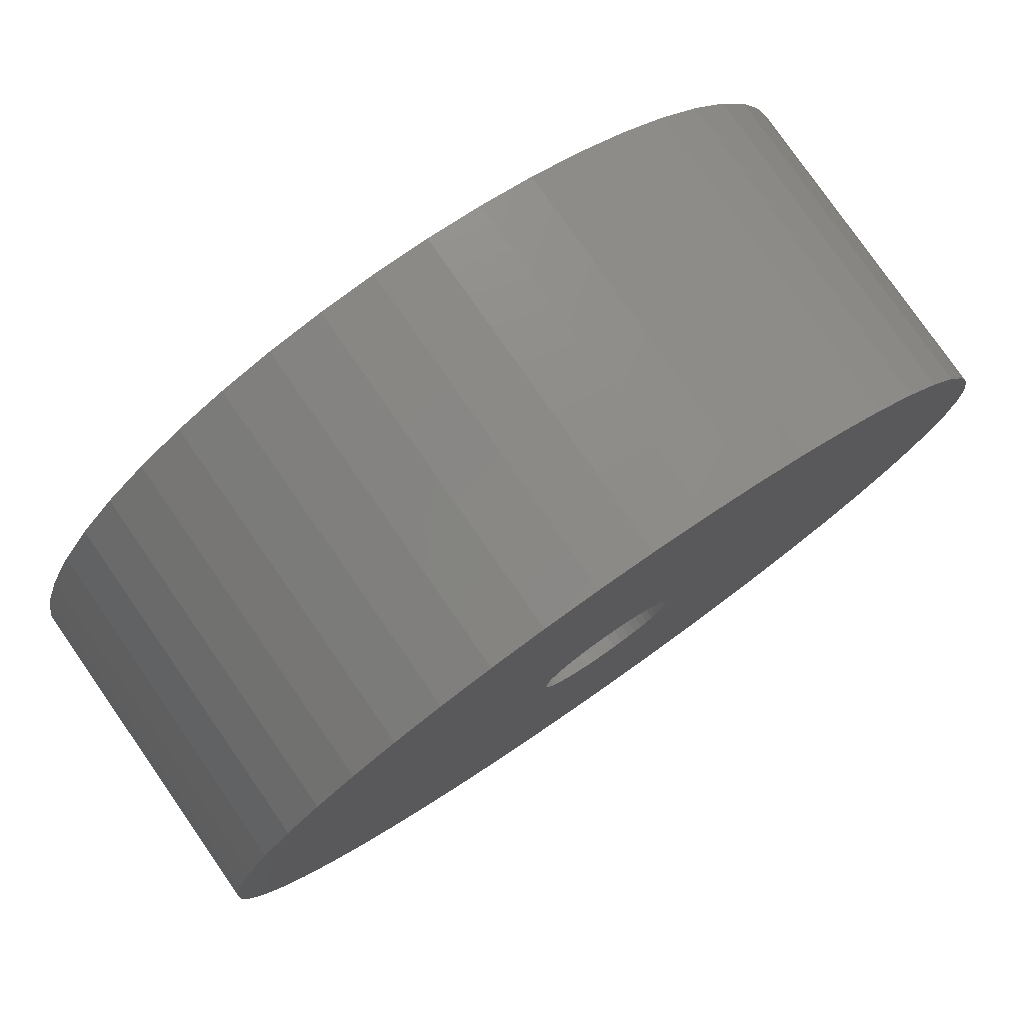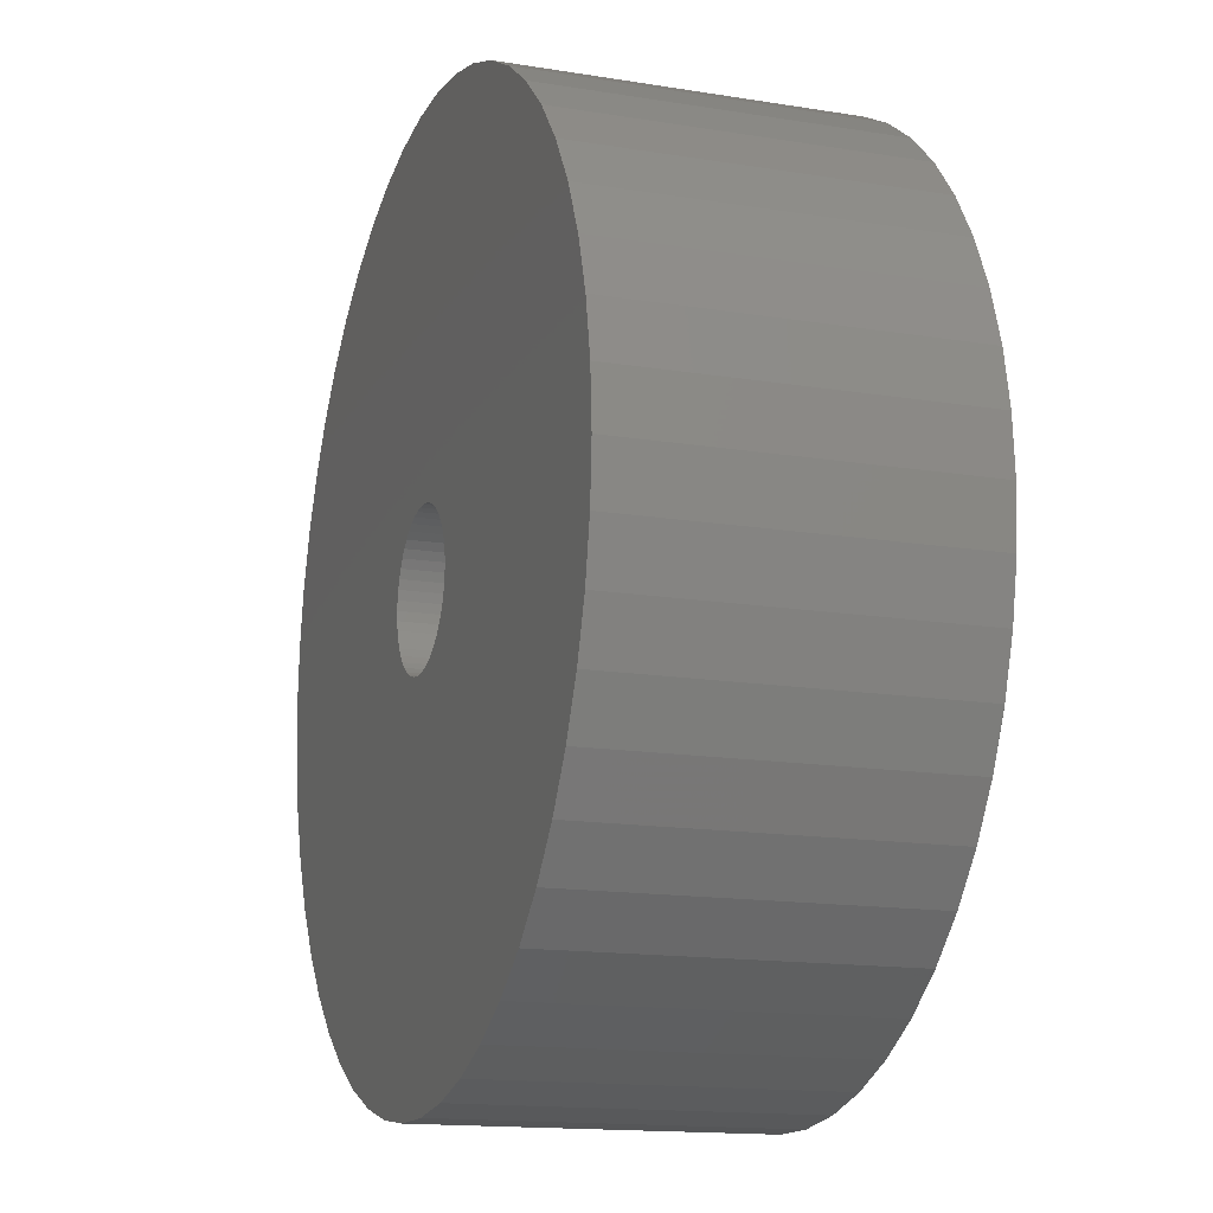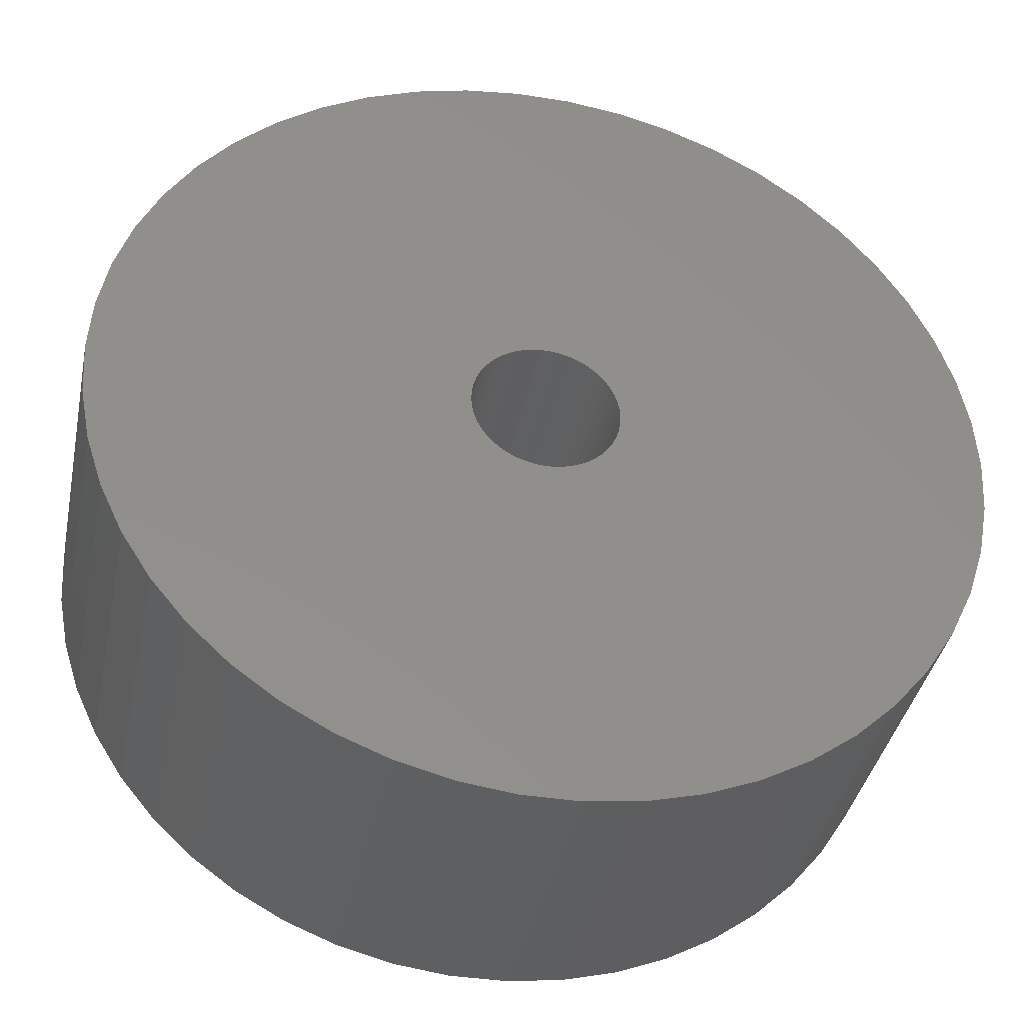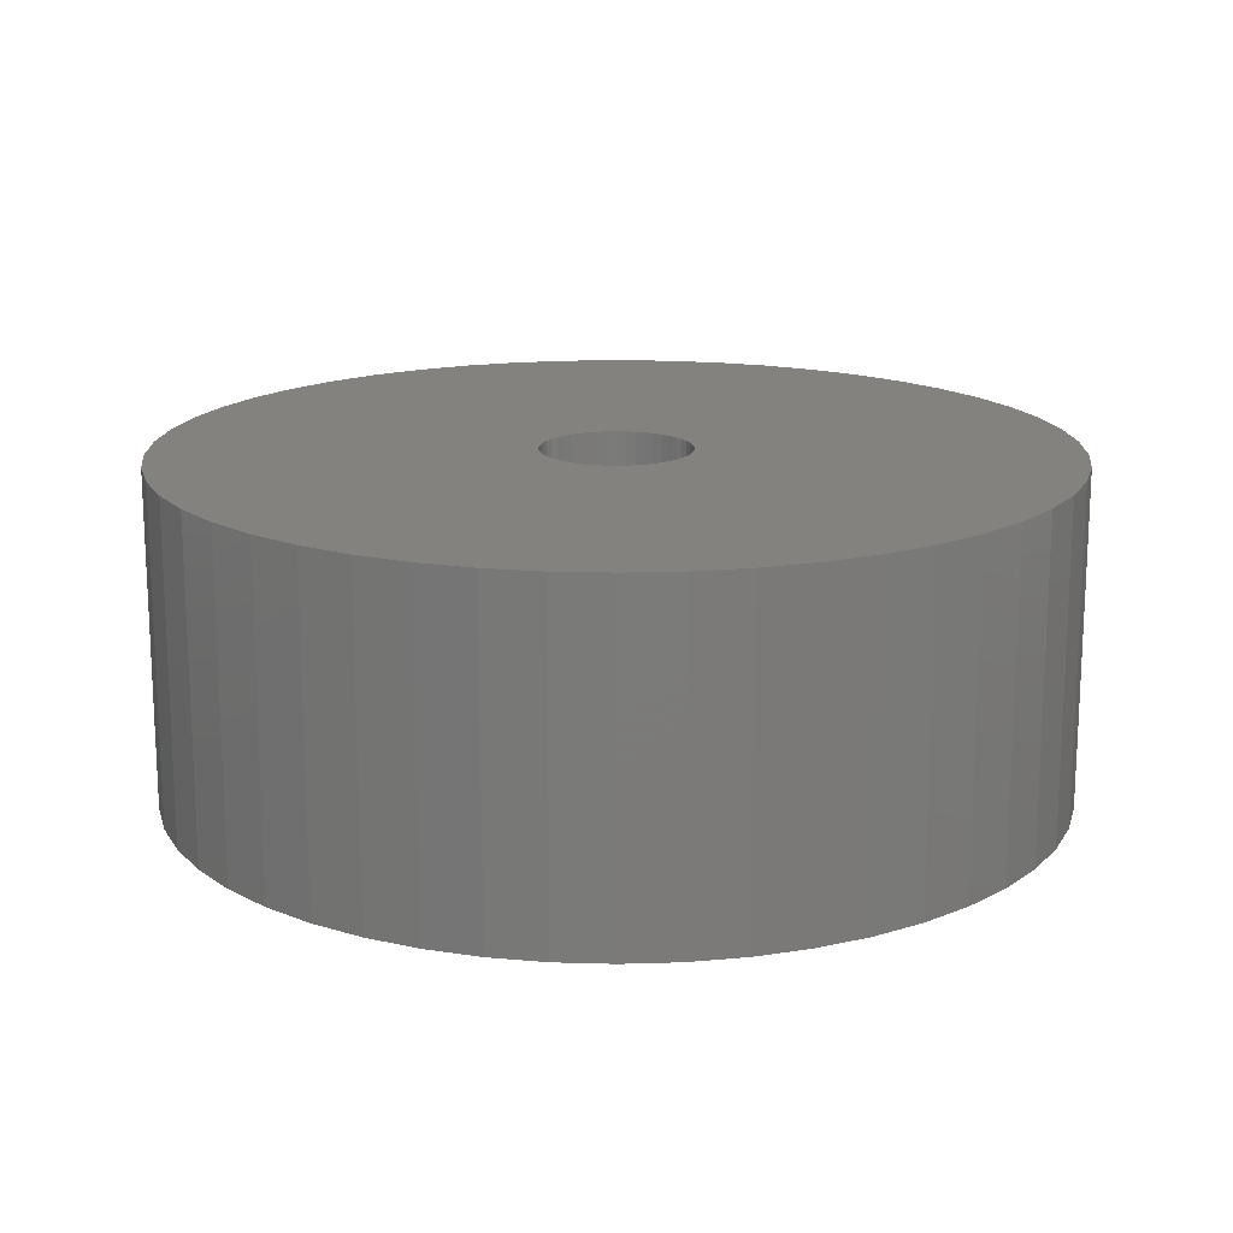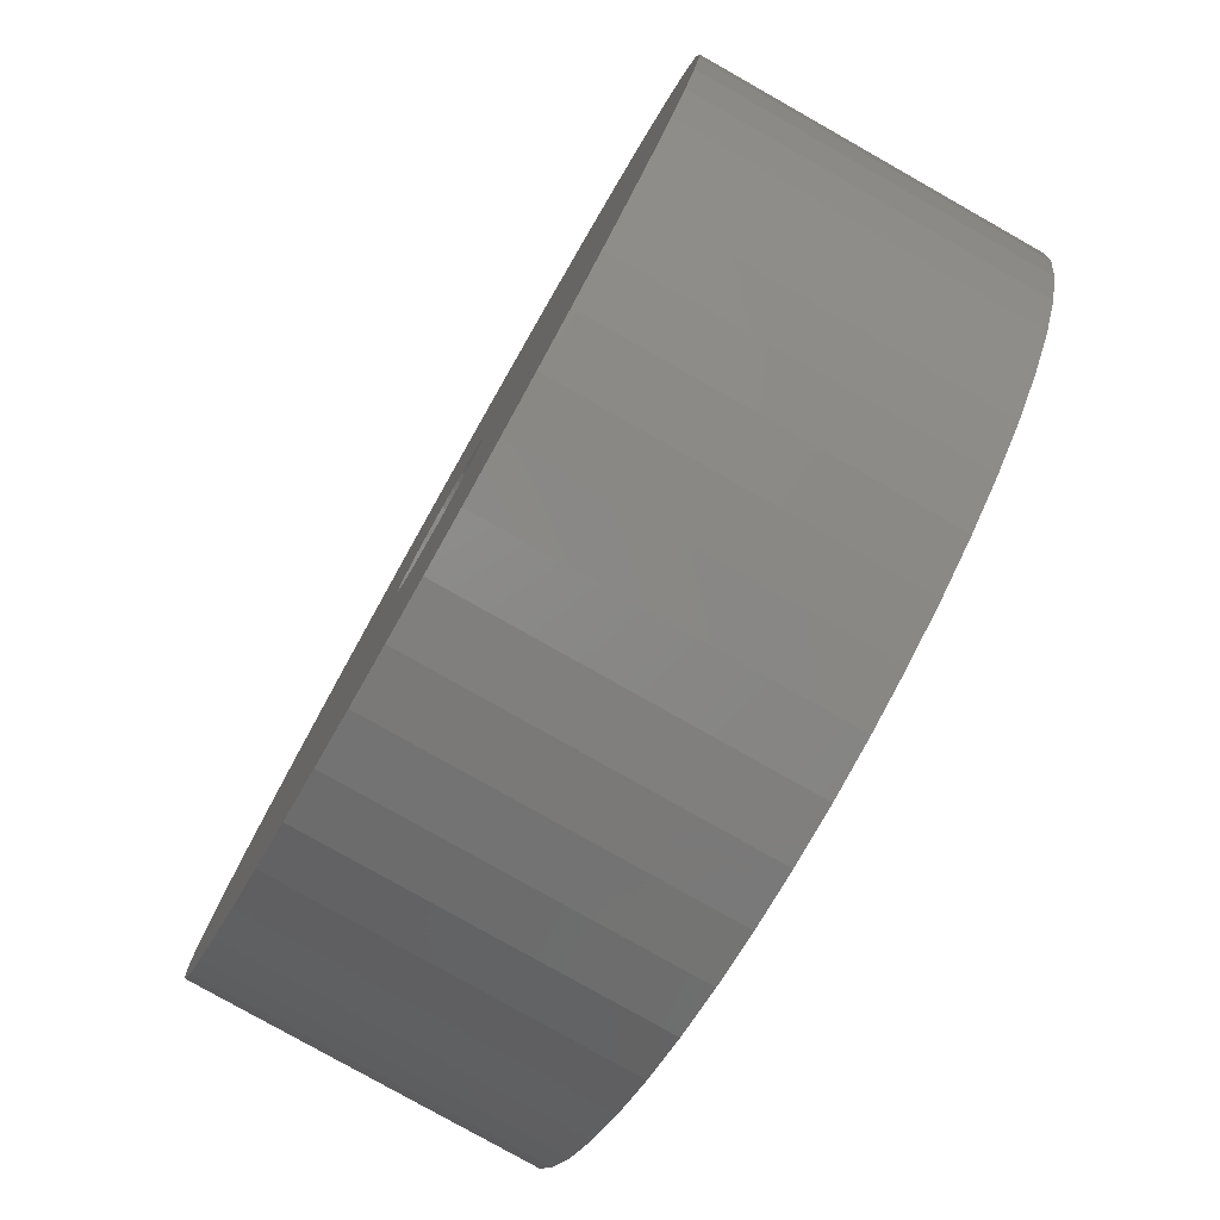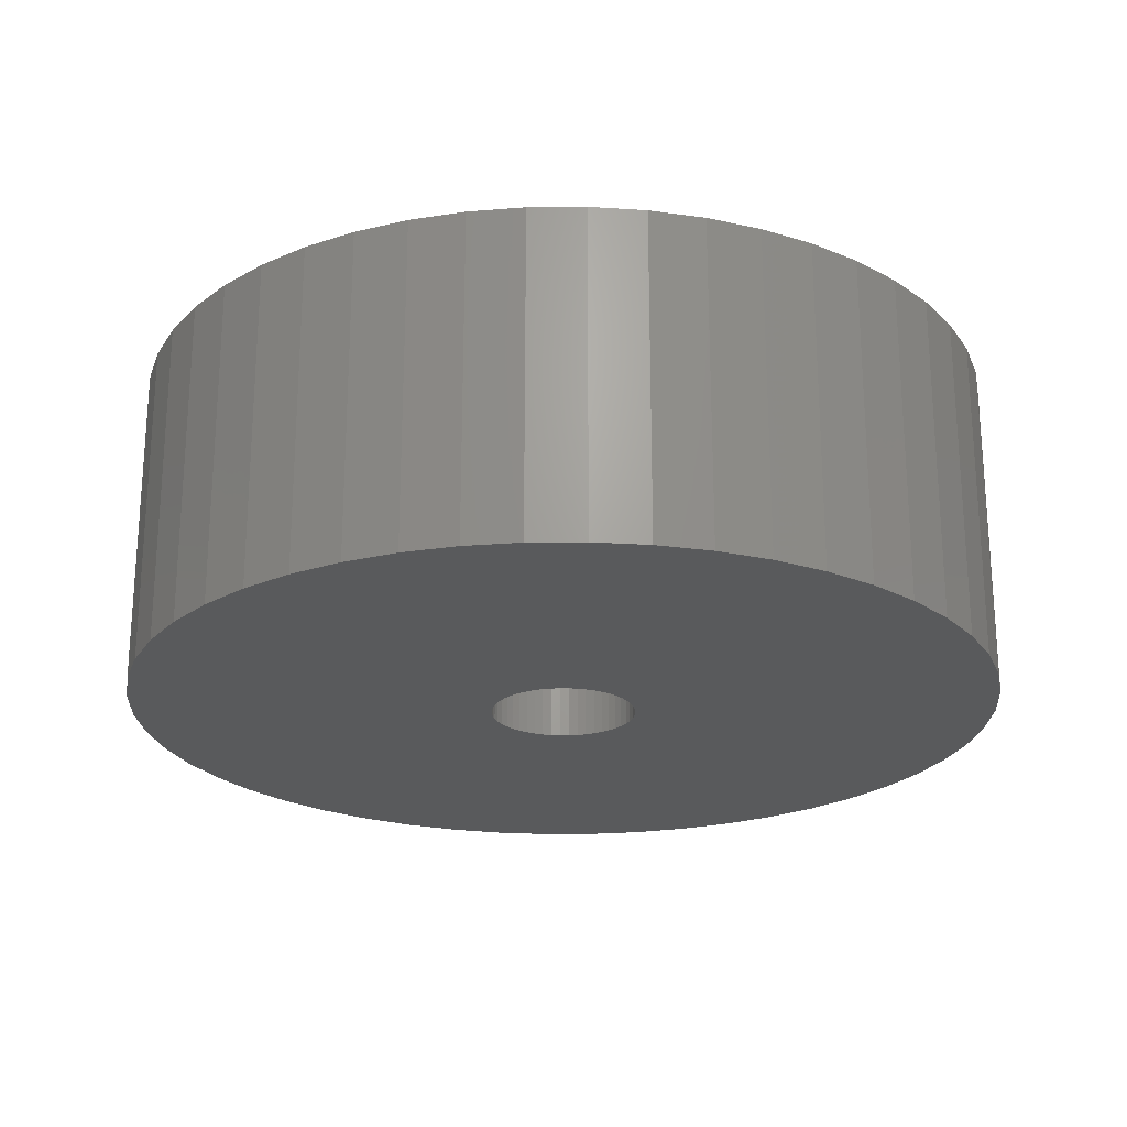
<metadata>
{"format":"stl","ext":"stl","renderer":"f3d","projection":"perspective","resolution":1024,"background":"white","views":[{"elev":79.0,"azim":145.1,"up":"+Y"},{"elev":-14.9,"azim":-109.3,"up":"+Y"},{"elev":-38.5,"azim":168.5,"up":"+Y"},{"elev":16.4,"azim":39.5,"up":"+Z"},{"elev":-79.5,"azim":-119.5,"up":"+Y"},{"elev":-22.8,"azim":-128.8,"up":"+Z"}]}
</metadata>
<code>
# stl→obj: 200 verts, 400 faces
v 12 0 4.5
v 11.91 1.504 -4.5
v 11.91 1.504 4.5
v 12 0 -4.5
v -12 0 -4.5
v -11.91 1.504 4.5
v -11.91 1.504 -4.5
v -12 0 4.5
v 0.7535 11.98 -4.5
v -0.7535 11.98 4.5
v 0.7535 11.98 4.5
v -0.7535 11.98 -4.5
v 8.748 8.215 -4.5
v 7.649 9.246 4.5
v 8.748 8.215 4.5
v 7.649 9.246 -4.5
v -7.649 9.246 -4.5
v -8.748 8.215 4.5
v -7.649 9.246 4.5
v -8.748 8.215 -4.5
v -3.708 11.41 -4.5
v -5.109 10.86 4.5
v -3.708 11.41 4.5
v -5.109 10.86 -4.5
v 11.16 4.417 4.5
v 10.52 5.781 -4.5
v 10.52 5.781 4.5
v 11.16 4.417 -4.5
v 11.62 2.984 -4.5
v 11.62 2.984 4.5
v 9.708 7.053 -4.5
v 9.708 7.053 4.5
v 5.109 10.86 -4.5
v 3.708 11.41 4.5
v 5.109 10.86 4.5
v 3.708 11.41 -4.5
v 2.249 11.79 4.5
v 2.249 11.79 -4.5
v 6.43 10.13 4.5
v 6.43 10.13 -4.5
v -10.52 5.781 -4.5
v -9.708 7.053 4.5
v -9.708 7.053 -4.5
v -10.52 5.781 4.5
v -11.62 2.984 -4.5
v -11.16 4.417 4.5
v -11.16 4.417 -4.5
v -11.62 2.984 4.5
v -6.43 10.13 -4.5
v -6.43 10.13 4.5
v -2.249 11.79 4.5
v -2.249 11.79 -4.5
v 11.91 -1.504 4.5
v 11.91 -1.504 -4.5
v 0.7535 -11.98 -4.5
v 2.249 -11.79 4.5
v 0.7535 -11.98 4.5
v 2.249 -11.79 -4.5
v 9.708 -7.053 4.5
v 10.52 -5.781 -4.5
v 10.52 -5.781 4.5
v 9.708 -7.053 -4.5
v 11.62 -2.984 4.5
v 11.62 -2.984 -4.5
v -6.43 -10.13 -4.5
v -5.109 -10.86 4.5
v -6.43 -10.13 4.5
v -5.109 -10.86 -4.5
v -11.16 -4.417 -4.5
v -11.62 -2.984 4.5
v -11.62 -2.984 -4.5
v -11.16 -4.417 4.5
v 3.708 -11.41 -4.5
v 5.109 -10.86 4.5
v 3.708 -11.41 4.5
v 5.109 -10.86 -4.5
v 2 0 4.5
v 1.984 0.2507 4.5
v 1.937 0.4974 4.5
v 1.984 -0.2507 4.5
v 1.86 0.7362 4.5
v 1.753 0.9635 4.5
v 1.937 -0.4974 4.5
v 1.618 1.176 4.5
v 11.16 -4.417 4.5
v 1.458 1.369 4.5
v 1.86 -0.7362 4.5
v 1.275 1.541 4.5
v 1.072 1.689 4.5
v 1.753 -0.9635 4.5
v 0.8516 1.81 4.5
v 0.618 1.902 4.5
v 1.618 -1.176 4.5
v 8.748 -8.215 4.5
v 0.3748 1.965 4.5
v 0.1256 1.996 4.5
v -0.1256 1.996 4.5
v -0.3748 1.965 4.5
v -0.618 1.902 4.5
v -0.8516 1.81 4.5
v -1.072 1.689 4.5
v -1.275 1.541 4.5
v -1.458 1.369 4.5
v -1.618 1.176 4.5
v 1.458 -1.369 4.5
v 7.649 -9.246 4.5
v 1.275 -1.541 4.5
v 6.43 -10.13 4.5
v 1.072 -1.689 4.5
v 0.8516 -1.81 4.5
v 0.618 -1.902 4.5
v 0.3748 -1.965 4.5
v 0.1256 -1.996 4.5
v -0.1256 -1.996 4.5
v -0.7535 -11.98 4.5
v -0.3748 -1.965 4.5
v -2.249 -11.79 4.5
v -0.618 -1.902 4.5
v -3.708 -11.41 4.5
v -0.8516 -1.81 4.5
v -1.072 -1.689 4.5
v -1.275 -1.541 4.5
v -7.649 -9.246 4.5
v -1.458 -1.369 4.5
v -8.748 -8.215 4.5
v -1.618 -1.176 4.5
v -9.708 -7.053 4.5
v -1.753 -0.9635 4.5
v -10.52 -5.781 4.5
v -1.86 -0.7362 4.5
v -1.937 -0.4974 4.5
v -1.984 -0.2507 4.5
v -11.91 -1.504 4.5
v -2 0 4.5
v -1.753 0.9635 4.5
v -1.86 0.7362 4.5
v -1.937 0.4974 4.5
v -1.984 0.2507 4.5
v 11.16 -4.417 -4.5
v 7.649 -9.246 -4.5
v 8.748 -8.215 -4.5
v -2.249 -11.79 -4.5
v -0.7535 -11.98 -4.5
v -8.748 -8.215 -4.5
v -7.649 -9.246 -4.5
v -9.708 -7.053 -4.5
v -11.91 -1.504 -4.5
v 6.43 -10.13 -4.5
v -10.52 -5.781 -4.5
v 2 0 -4.5
v 1.984 -0.2507 -4.5
v 1.937 -0.4974 -4.5
v 1.984 0.2507 -4.5
v 1.86 -0.7362 -4.5
v 1.753 -0.9635 -4.5
v 1.937 0.4974 -4.5
v 1.618 -1.176 -4.5
v 1.458 -1.369 -4.5
v 1.86 0.7362 -4.5
v 1.275 -1.541 -4.5
v 1.072 -1.689 -4.5
v 1.753 0.9635 -4.5
v 0.8516 -1.81 -4.5
v 0.618 -1.902 -4.5
v 1.618 1.176 -4.5
v 0.3748 -1.965 -4.5
v 0.1256 -1.996 -4.5
v -0.1256 -1.996 -4.5
v -0.3748 -1.965 -4.5
v -0.618 -1.902 -4.5
v -3.708 -11.41 -4.5
v -0.8516 -1.81 -4.5
v -1.072 -1.689 -4.5
v -1.275 -1.541 -4.5
v -1.458 -1.369 -4.5
v -1.618 -1.176 -4.5
v 1.458 1.369 -4.5
v 1.275 1.541 -4.5
v 1.072 1.689 -4.5
v 0.8516 1.81 -4.5
v 0.618 1.902 -4.5
v 0.3748 1.965 -4.5
v 0.1256 1.996 -4.5
v -0.1256 1.996 -4.5
v -0.3748 1.965 -4.5
v -0.618 1.902 -4.5
v -0.8516 1.81 -4.5
v -1.072 1.689 -4.5
v -1.275 1.541 -4.5
v -1.458 1.369 -4.5
v -1.618 1.176 -4.5
v -1.753 0.9635 -4.5
v -1.86 0.7362 -4.5
v -1.937 0.4974 -4.5
v -1.984 0.2507 -4.5
v -2 0 -4.5
v -1.753 -0.9635 -4.5
v -1.86 -0.7362 -4.5
v -1.937 -0.4974 -4.5
v -1.984 -0.2507 -4.5
f 1 2 3
f 2 1 4
f 5 6 7
f 6 5 8
f 9 10 11
f 10 9 12
f 13 14 15
f 14 13 16
f 17 18 19
f 18 17 20
f 21 22 23
f 22 21 24
f 25 26 27
f 26 25 28
f 3 29 30
f 29 3 2
f 27 31 32
f 31 27 26
f 33 34 35
f 34 33 36
f 36 37 34
f 37 36 38
f 16 39 14
f 39 16 40
f 41 42 43
f 42 41 44
f 43 18 20
f 18 43 42
f 45 46 47
f 46 45 48
f 49 19 50
f 19 49 17
f 12 51 10
f 51 12 52
f 53 4 1
f 4 53 54
f 55 56 57
f 56 55 58
f 30 28 25
f 28 30 29
f 32 13 15
f 13 32 31
f 38 11 37
f 11 38 9
f 40 35 39
f 35 40 33
f 47 44 41
f 44 47 46
f 59 60 61
f 60 59 62
f 63 54 53
f 54 63 64
f 65 66 67
f 66 65 68
f 69 70 71
f 70 69 72
f 73 74 75
f 74 73 76
f 58 75 56
f 75 58 73
f 77 1 3
f 78 3 30
f 1 77 53
f 79 30 25
f 80 53 77
f 81 25 27
f 53 80 63
f 82 27 32
f 83 63 80
f 84 32 15
f 63 83 85
f 86 15 14
f 87 85 83
f 88 14 39
f 85 87 61
f 89 39 35
f 90 61 87
f 91 35 34
f 61 90 59
f 92 34 37
f 93 59 90
f 59 93 94
f 3 78 77
f 30 79 78
f 25 81 79
f 27 82 81
f 32 84 82
f 15 86 84
f 14 88 86
f 39 89 88
f 35 91 89
f 95 37 11
f 34 92 91
f 37 95 92
f 11 96 95
f 11 97 96
f 10 97 11
f 97 10 98
f 51 98 10
f 98 51 99
f 23 99 51
f 99 23 100
f 22 100 23
f 100 22 101
f 50 101 22
f 101 50 102
f 19 102 50
f 102 19 103
f 103 18 104
f 18 103 19
f 105 94 93
f 94 105 106
f 107 106 105
f 106 107 108
f 109 108 107
f 108 109 74
f 110 74 109
f 74 110 75
f 111 75 110
f 75 111 56
f 112 56 111
f 56 112 57
f 113 57 112
f 114 57 113
f 115 114 116
f 117 116 118
f 114 115 57
f 119 118 120
f 66 120 121
f 67 121 122
f 123 122 124
f 125 124 126
f 127 126 128
f 129 128 130
f 72 130 131
f 70 131 132
f 116 117 115
f 133 132 134
f 42 104 18
f 104 42 135
f 118 119 117
f 44 135 42
f 120 66 119
f 135 44 136
f 121 67 66
f 46 136 44
f 122 123 67
f 136 46 137
f 124 125 123
f 48 137 46
f 126 127 125
f 137 48 138
f 128 129 127
f 6 138 48
f 130 72 129
f 138 6 134
f 131 70 72
f 8 134 6
f 132 133 70
f 134 8 133
f 7 48 45
f 48 7 6
f 24 50 22
f 50 24 49
f 52 23 51
f 23 52 21
f 61 139 85
f 139 61 60
f 140 94 106
f 94 140 141
f 85 64 63
f 64 85 139
f 142 115 117
f 115 142 143
f 144 123 125
f 123 144 145
f 144 127 146
f 127 144 125
f 147 8 5
f 8 147 133
f 76 108 74
f 108 76 148
f 143 57 115
f 57 143 55
f 145 67 123
f 67 145 65
f 146 129 149
f 129 146 127
f 149 72 69
f 72 149 129
f 150 4 54
f 151 54 64
f 4 150 2
f 152 64 139
f 153 2 150
f 154 139 60
f 2 153 29
f 155 60 62
f 156 29 153
f 157 62 141
f 29 156 28
f 158 141 140
f 159 28 156
f 160 140 148
f 28 159 26
f 161 148 76
f 162 26 159
f 163 76 73
f 26 162 31
f 164 73 58
f 165 31 162
f 31 165 13
f 54 151 150
f 64 152 151
f 139 154 152
f 60 155 154
f 62 157 155
f 141 158 157
f 140 160 158
f 148 161 160
f 76 163 161
f 166 58 55
f 73 164 163
f 58 166 164
f 55 167 166
f 55 168 167
f 143 168 55
f 168 143 169
f 142 169 143
f 169 142 170
f 171 170 142
f 170 171 172
f 68 172 171
f 172 68 173
f 65 173 68
f 173 65 174
f 145 174 65
f 174 145 175
f 175 144 176
f 144 175 145
f 177 13 165
f 13 177 16
f 178 16 177
f 16 178 40
f 179 40 178
f 40 179 33
f 180 33 179
f 33 180 36
f 181 36 180
f 36 181 38
f 182 38 181
f 38 182 9
f 183 9 182
f 184 9 183
f 12 184 185
f 52 185 186
f 184 12 9
f 21 186 187
f 24 187 188
f 49 188 189
f 17 189 190
f 20 190 191
f 43 191 192
f 41 192 193
f 47 193 194
f 45 194 195
f 185 52 12
f 7 195 196
f 146 176 144
f 176 146 197
f 186 21 52
f 149 197 146
f 187 24 21
f 197 149 198
f 188 49 24
f 69 198 149
f 189 17 49
f 198 69 199
f 190 20 17
f 71 199 69
f 191 43 20
f 199 71 200
f 192 41 43
f 147 200 71
f 193 47 41
f 200 147 196
f 194 45 47
f 5 196 147
f 195 7 45
f 196 5 7
f 71 133 147
f 133 71 70
f 148 106 108
f 106 148 140
f 94 62 59
f 62 94 141
f 171 117 119
f 117 171 142
f 68 119 66
f 119 68 171
f 137 193 136
f 193 137 194
f 162 84 165
f 84 162 82
f 181 91 92
f 91 181 180
f 187 99 100
f 99 187 186
f 136 192 135
f 192 136 193
f 152 80 151
f 80 152 83
f 178 86 88
f 86 178 177
f 184 96 97
f 96 184 183
f 179 88 89
f 88 179 178
f 138 194 137
f 194 138 195
f 104 190 103
f 190 104 191
f 188 100 101
f 100 188 187
f 186 98 99
f 98 186 185
f 150 78 153
f 78 150 77
f 174 124 122
f 124 174 175
f 128 198 130
f 198 128 197
f 161 110 109
f 110 161 163
f 165 86 177
f 86 165 84
f 182 92 95
f 92 182 181
f 183 95 96
f 95 183 182
f 180 89 91
f 89 180 179
f 134 195 138
f 195 134 196
f 135 191 104
f 191 135 192
f 185 97 98
f 97 185 184
f 189 101 102
f 101 189 188
f 190 102 103
f 102 190 189
f 151 77 150
f 77 151 80
f 167 114 113
f 114 167 168
f 130 199 131
f 199 130 198
f 126 197 128
f 197 126 176
f 166 113 112
f 113 166 167
f 159 82 162
f 82 159 81
f 156 81 159
f 81 156 79
f 153 79 156
f 79 153 78
f 155 87 154
f 87 155 90
f 154 83 152
f 83 154 87
f 172 121 120
f 121 172 173
f 169 118 116
f 118 169 170
f 124 176 126
f 176 124 175
f 163 111 110
f 111 163 164
f 164 112 111
f 112 164 166
f 160 109 107
f 109 160 161
f 157 90 155
f 90 157 93
f 158 93 157
f 93 158 105
f 168 116 114
f 116 168 169
f 131 200 132
f 200 131 199
f 132 196 134
f 196 132 200
f 158 107 105
f 107 158 160
f 173 122 121
f 122 173 174
f 170 120 118
f 120 170 172

</code>
